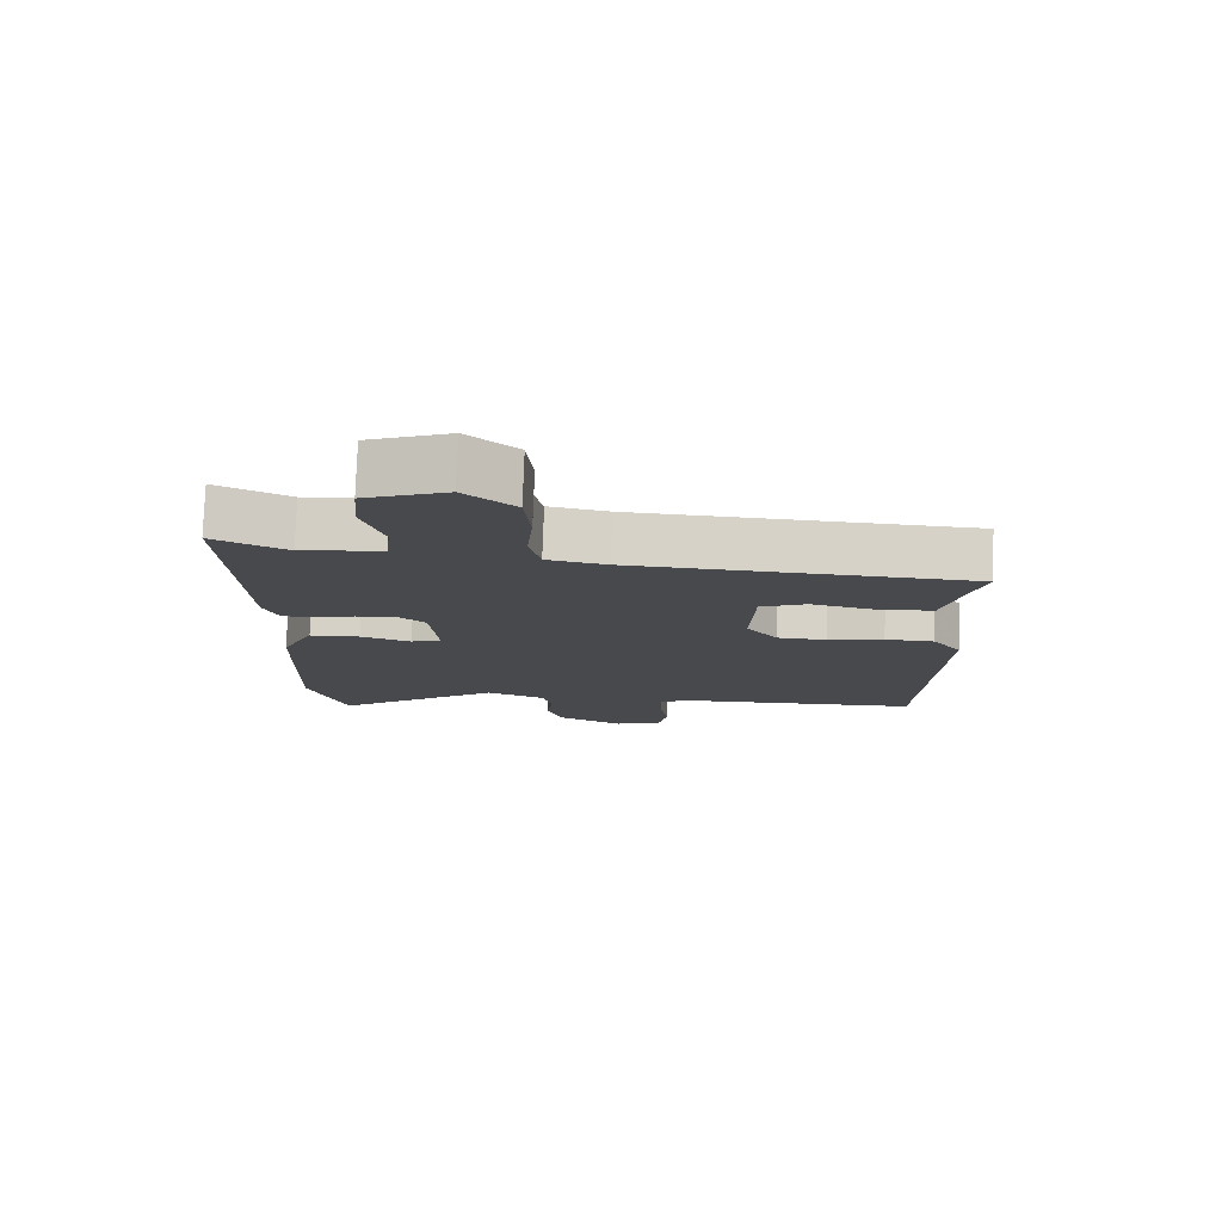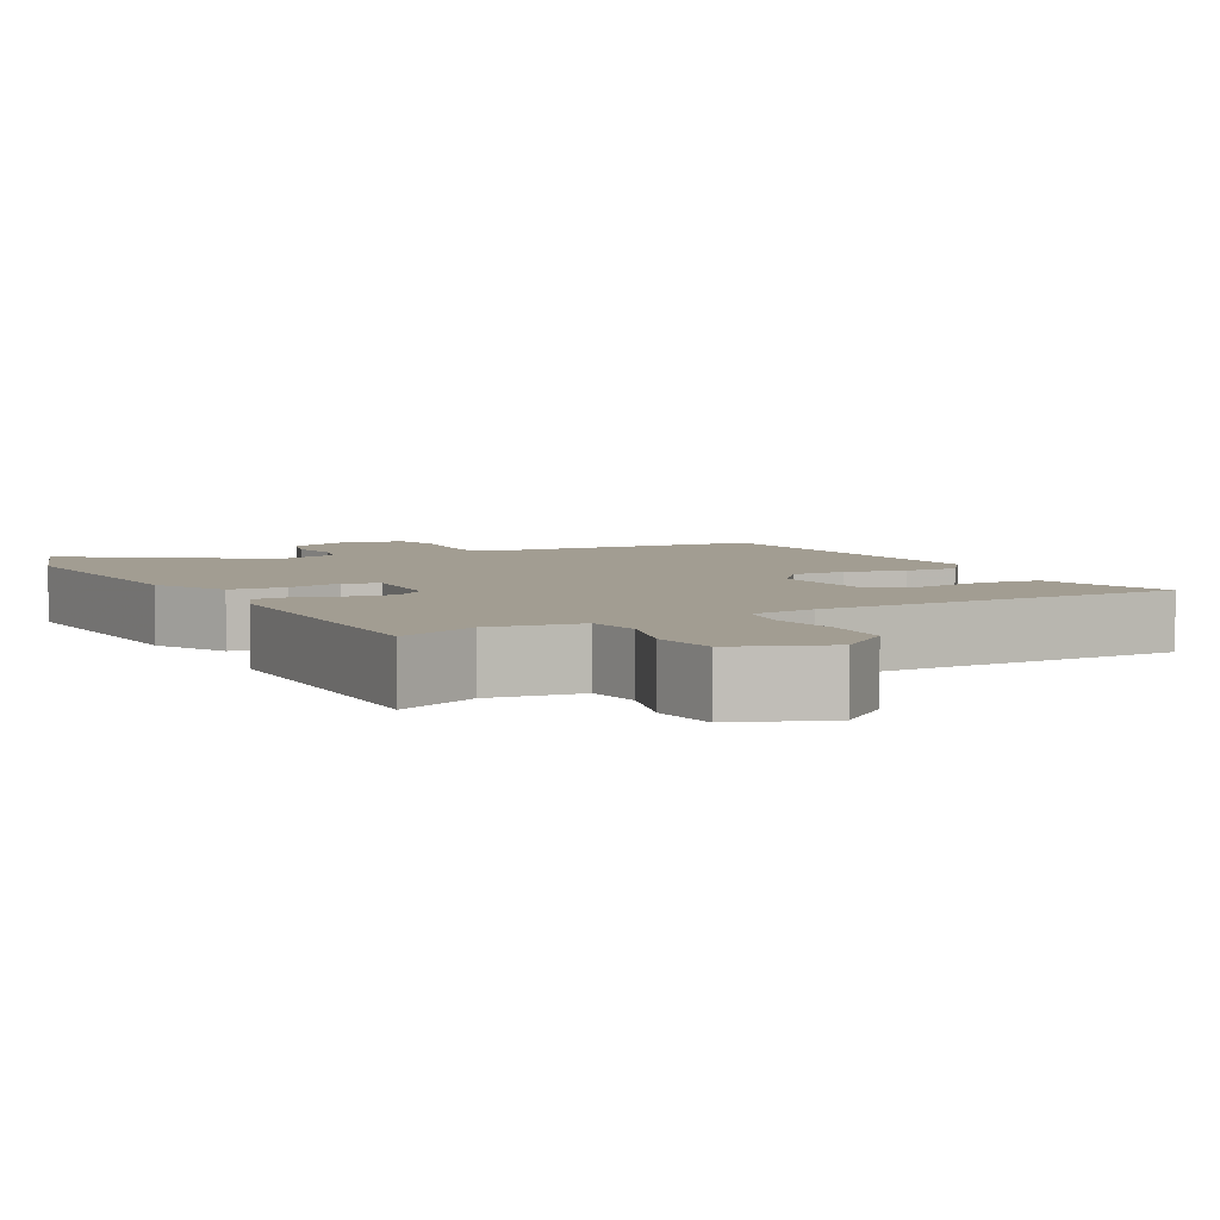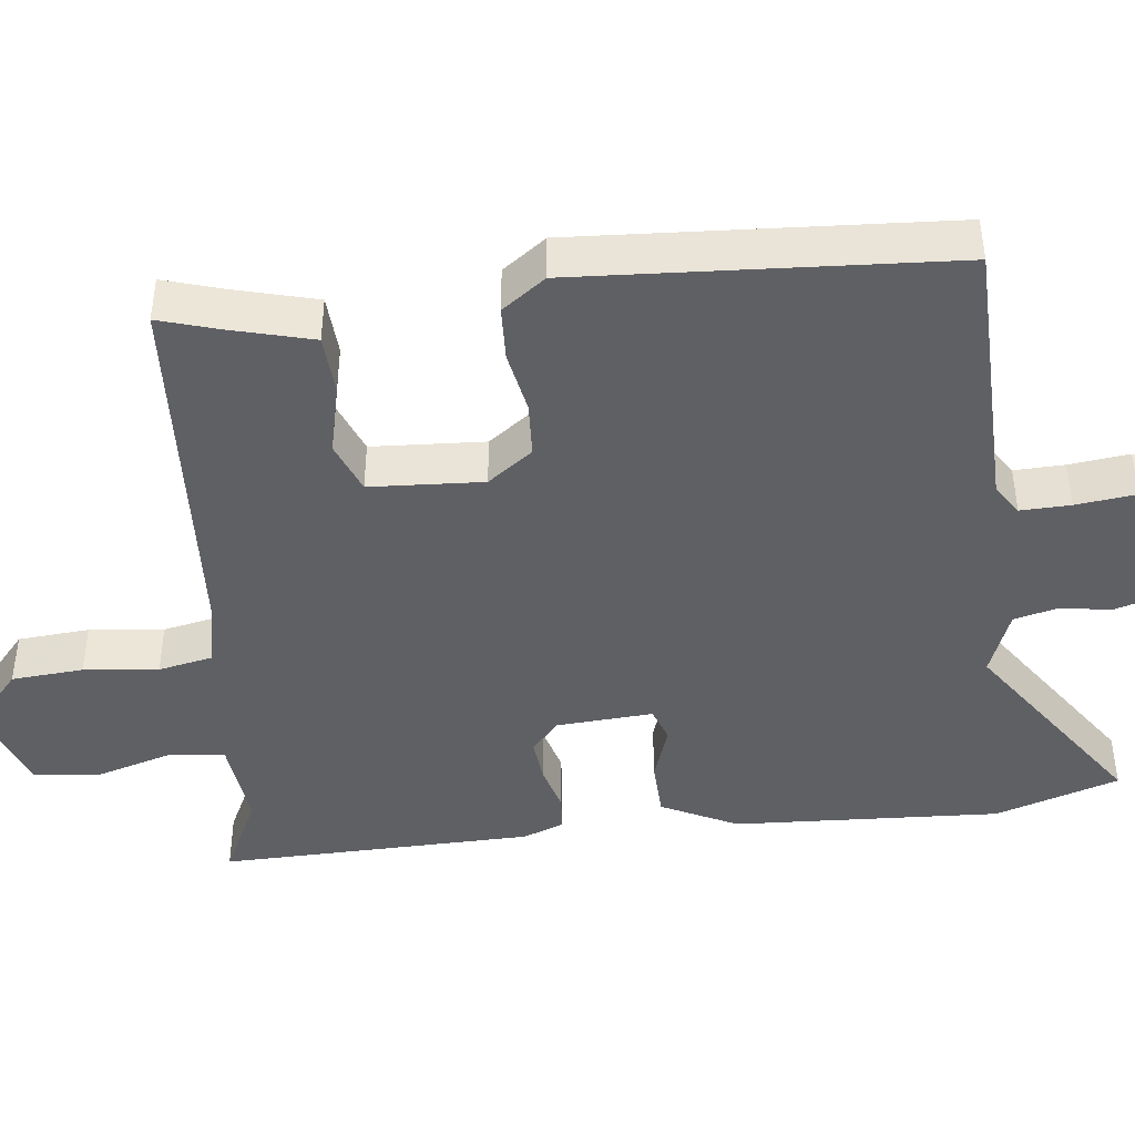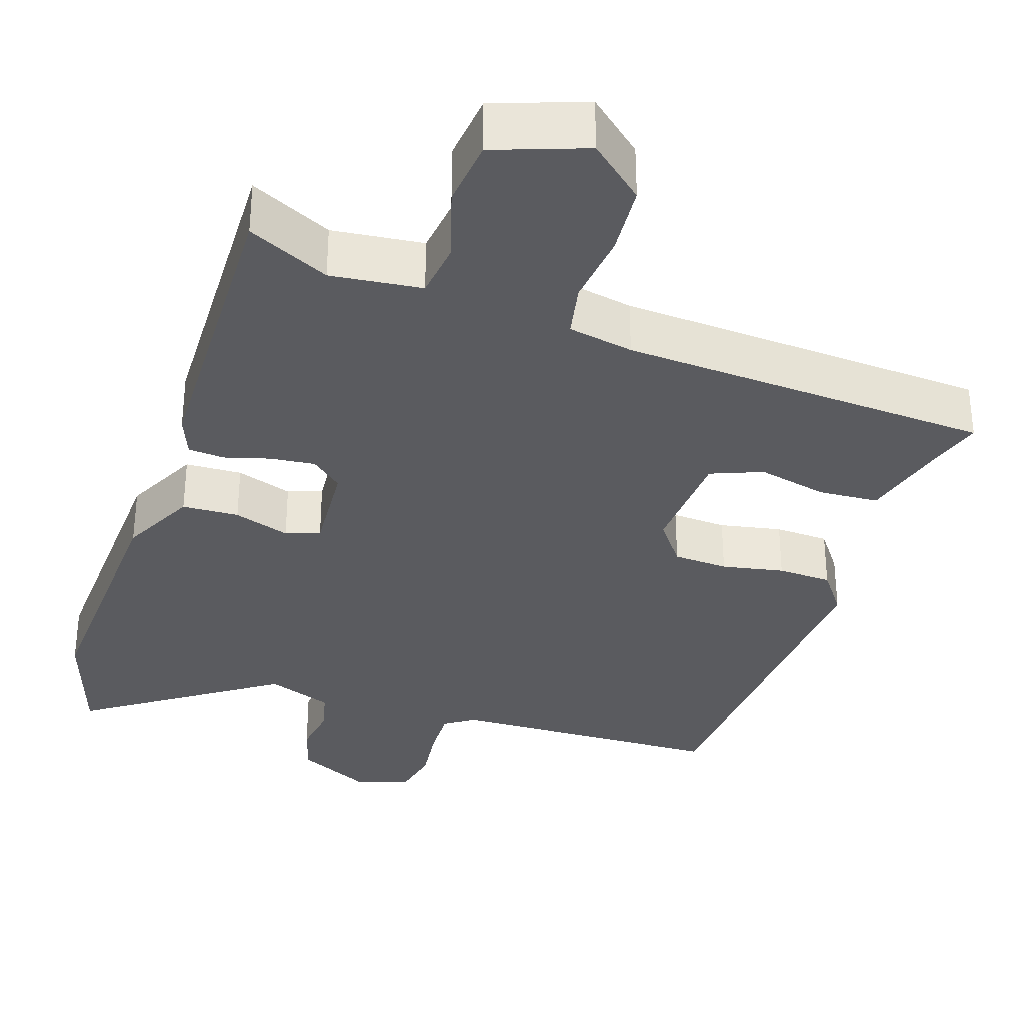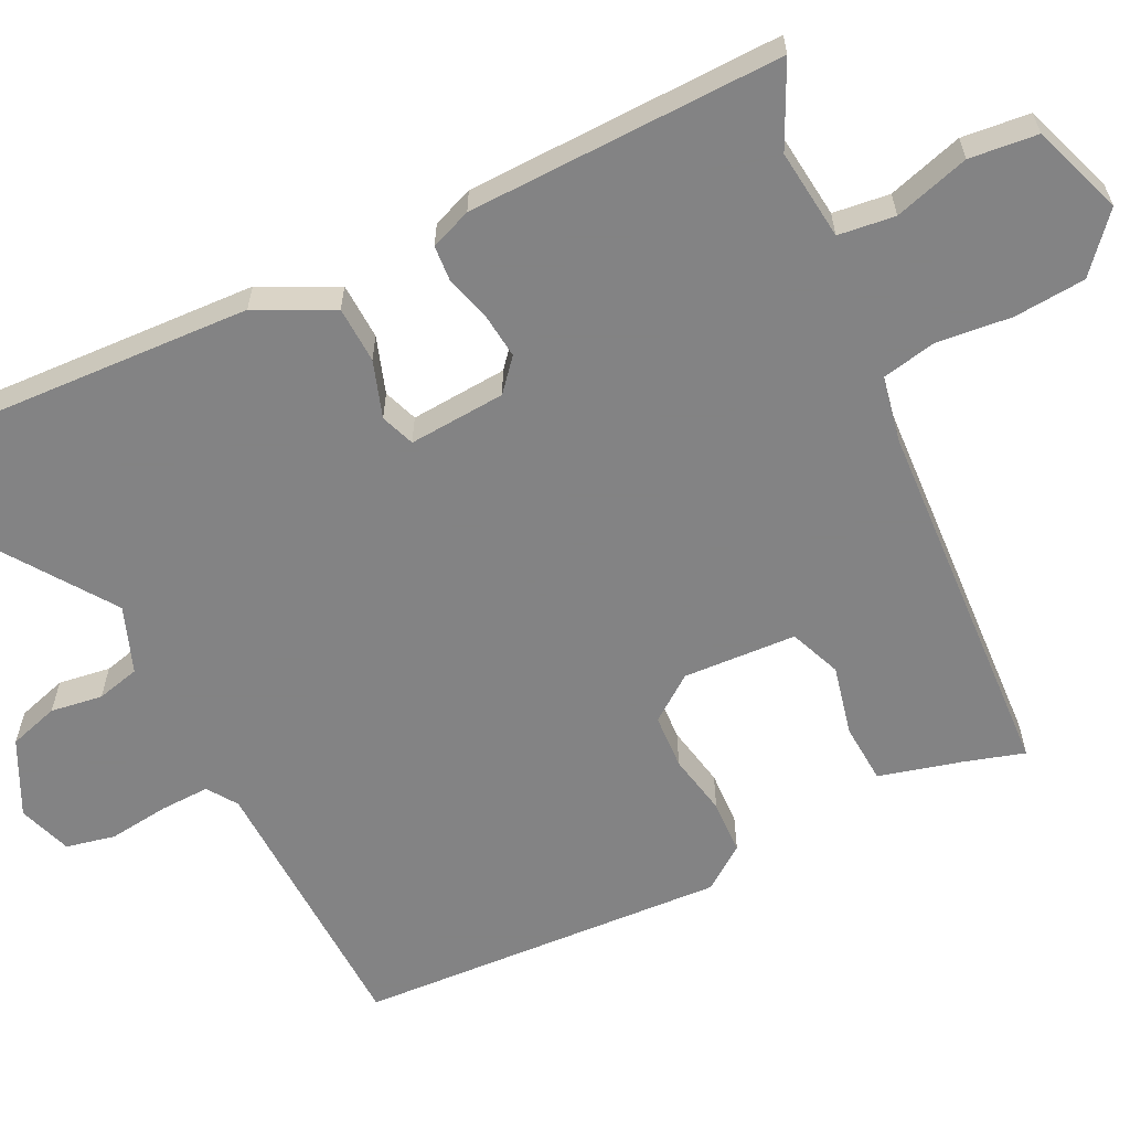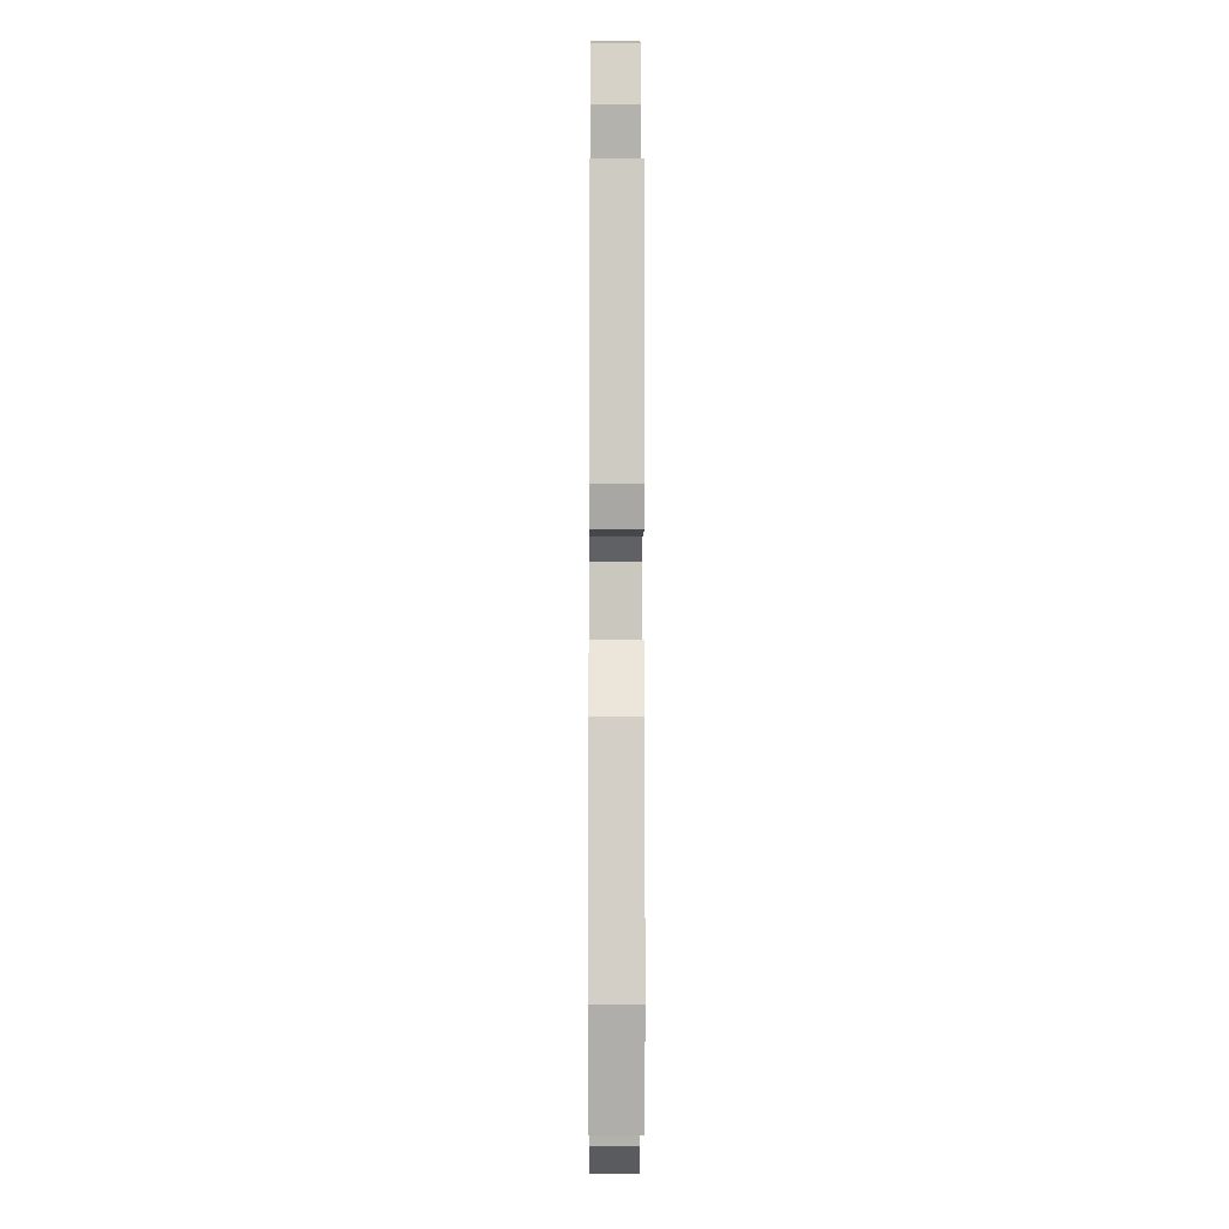
<metadata>
{"format":"obj","ext":"obj","renderer":"f3d","projection":"perspective","resolution":1024,"background":"white","views":[{"elev":78.1,"azim":2.0,"up":"+Z"},{"elev":4.9,"azim":-28.2,"up":"+Y"},{"elev":-43.5,"azim":95.6,"up":"+Y"},{"elev":-33.0,"azim":-19.2,"up":"+Y"},{"elev":-61.1,"azim":-64.6,"up":"+Y"},{"elev":-6.7,"azim":-90.3,"up":"+Z"}]}
</metadata>
<code>
v -0.448 0.07 -0.652
v -0.504 0.07 -0.489
v -0.492 0.07 -0.135
v -0.444 0.07 -0.034
v -0.369 0.07 -0.03
v -0.294 0.07 -0.054
v -0.249 0.07 -0.037
v -0.26 0.07 0.091
v -0.302 0.07 0.126
v -0.361 0.07 0.119
v -0.421 0.07 0.101
v -0.469 0.07 0.104
v -0.491 0.07 0.158
v -0.507 0.07 0.574
v -0.398 0.07 0.523
v -0.278 0.07 0.538
v -0.27 0.07 0.613
v -0.301 0.07 0.712
v -0.293 0.07 0.802
v -0.173 0.07 0.847
v -0.099 0.07 0.785
v -0.09 0.07 0.69
v -0.099 0.07 0.591
v -0.083 0.07 0.519
v 0.004 0.07 0.503
v 0.496 0.07 0.481
v 0.473 0.07 0.401
v 0.446 0.07 0.292
v 0.366 0.07 0.286
v 0.273 0.07 0.306
v 0.205 0.07 0.278
v 0.199 0.07 0.128
v 0.244 0.07 0.069
v 0.317 0.07 0.066
v 0.399 0.07 0.083
v 0.471 0.07 0.081
v 0.514 0.07 0.024
v 0.493 0.07 -0.468
v 0.126 0.07 -0.483
v 0.087 0.07 -0.51
v 0.09 0.07 -0.576
v 0.101 0.07 -0.656
v 0.088 0.07 -0.721
v 0.017 0.07 -0.746
v -0.083 0.07 -0.698
v -0.104 0.07 -0.632
v -0.095 0.07 -0.563
v -0.11 0.07 -0.506
v -0.198 0.07 -0.474
v -0.448 0 -0.652
v -0.504 0 -0.489
v -0.492 0 -0.135
v -0.444 0 -0.034
v -0.369 0 -0.03
v -0.294 0 -0.054
v -0.249 0 -0.037
v -0.26 0 0.091
v -0.302 0 0.126
v -0.361 0 0.119
v -0.421 0 0.101
v -0.469 0 0.104
v -0.491 0 0.158
v -0.507 0 0.574
v -0.398 0 0.523
v -0.278 0 0.538
v -0.27 0 0.613
v -0.301 0 0.712
v -0.293 0 0.802
v -0.173 0 0.847
v -0.099 0 0.785
v -0.09 0 0.69
v -0.099 0 0.591
v -0.083 0 0.519
v 0.004 0 0.503
v 0.496 0 0.481
v 0.473 0 0.401
v 0.446 0 0.292
v 0.366 0 0.286
v 0.273 0 0.306
v 0.205 0 0.278
v 0.199 0 0.128
v 0.244 0 0.069
v 0.317 0 0.066
v 0.399 0 0.083
v 0.471 0 0.081
v 0.514 0 0.024
v 0.493 0 -0.468
v 0.126 0 -0.483
v 0.087 0 -0.51
v 0.09 0 -0.576
v 0.101 0 -0.656
v 0.088 0 -0.721
v 0.017 0 -0.746
v -0.083 0 -0.698
v -0.104 0 -0.632
v -0.095 0 -0.563
v -0.11 0 -0.506
v -0.198 0 -0.474
f 45 46 47
f 44 45 47
f 43 44 47
f 42 43 47
f 41 42 47
f 40 41 47 48
f 39 40 48 49
f 38 39 49
f 37 38 49
f 36 37 49
f 35 36 49
f 34 35 49
f 27 28 29 30
f 27 30 31
f 26 27 31
f 25 26 31
f 24 25 31 32
f 21 22 23
f 20 21 23
f 19 20 23
f 18 19 23
f 17 18 23
f 16 17 23 24
f 15 16 24 32
f 13 14 15
f 12 13 15
f 11 12 15
f 10 11 15
f 9 10 15
f 15 32 33
f 9 15 33
f 8 9 33
f 4 5 6
f 3 4 6
f 2 3 6
f 1 2 6
f 49 1 6
f 49 6 7
f 34 49 7
f 33 34 7
f 7 8 33
f 96 95 94
f 96 94 93
f 96 93 92
f 96 92 91
f 96 91 90
f 97 96 90 89
f 98 97 89 88
f 98 88 87
f 98 87 86
f 98 86 85
f 98 85 84
f 98 84 83
f 79 78 77 76
f 80 79 76
f 80 76 75
f 80 75 74
f 81 80 74 73
f 72 71 70
f 72 70 69
f 72 69 68
f 72 68 67
f 72 67 66
f 73 72 66 65
f 81 73 65 64
f 64 63 62
f 64 62 61
f 64 61 60
f 64 60 59
f 64 59 58
f 82 81 64
f 82 64 58
f 82 58 57
f 55 54 53
f 55 53 52
f 55 52 51
f 55 51 50
f 55 50 98
f 56 55 98
f 56 98 83
f 56 83 82
f 82 57 56
f 1 50 51 2
f 2 51 52 3
f 3 52 53 4
f 4 53 54 5
f 5 54 55 6
f 6 55 56 7
f 7 56 57 8
f 8 57 58 9
f 9 58 59 10
f 10 59 60 11
f 11 60 61 12
f 12 61 62 13
f 13 62 63 14
f 14 63 64 15
f 15 64 65 16
f 16 65 66 17
f 17 66 67 18
f 18 67 68 19
f 19 68 69 20
f 20 69 70 21
f 21 70 71 22
f 22 71 72 23
f 23 72 73 24
f 24 73 74 25
f 25 74 75 26
f 26 75 76 27
f 27 76 77 28
f 28 77 78 29
f 29 78 79 30
f 30 79 80 31
f 31 80 81 32
f 32 81 82 33
f 33 82 83 34
f 34 83 84 35
f 35 84 85 36
f 36 85 86 37
f 37 86 87 38
f 38 87 88 39
f 39 88 89 40
f 40 89 90 41
f 41 90 91 42
f 42 91 92 43
f 43 92 93 44
f 44 93 94 45
f 45 94 95 46
f 46 95 96 47
f 47 96 97 48
f 48 97 98 49
f 49 98 50 1

</code>
